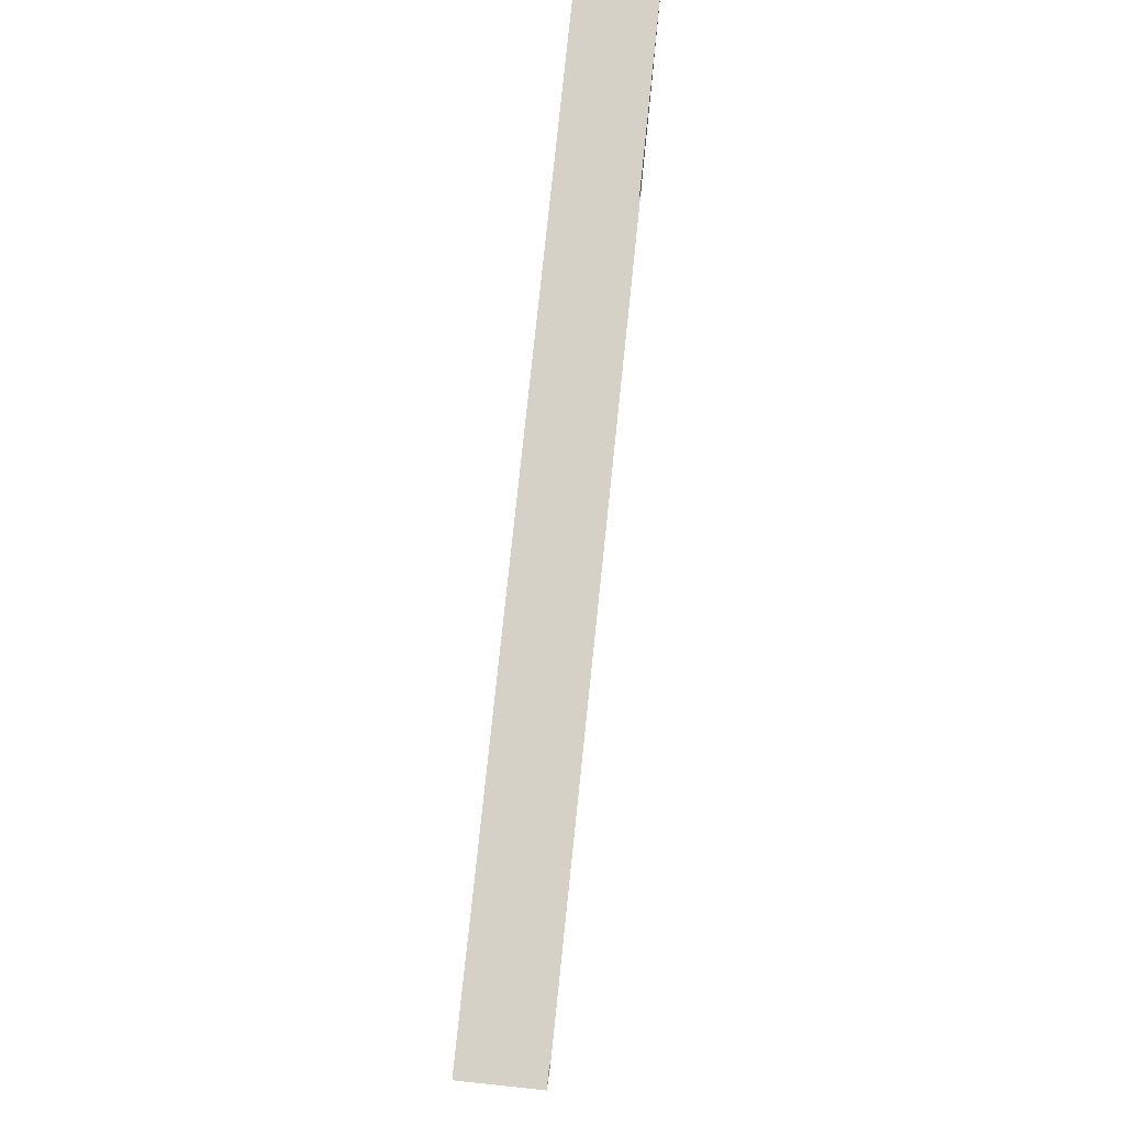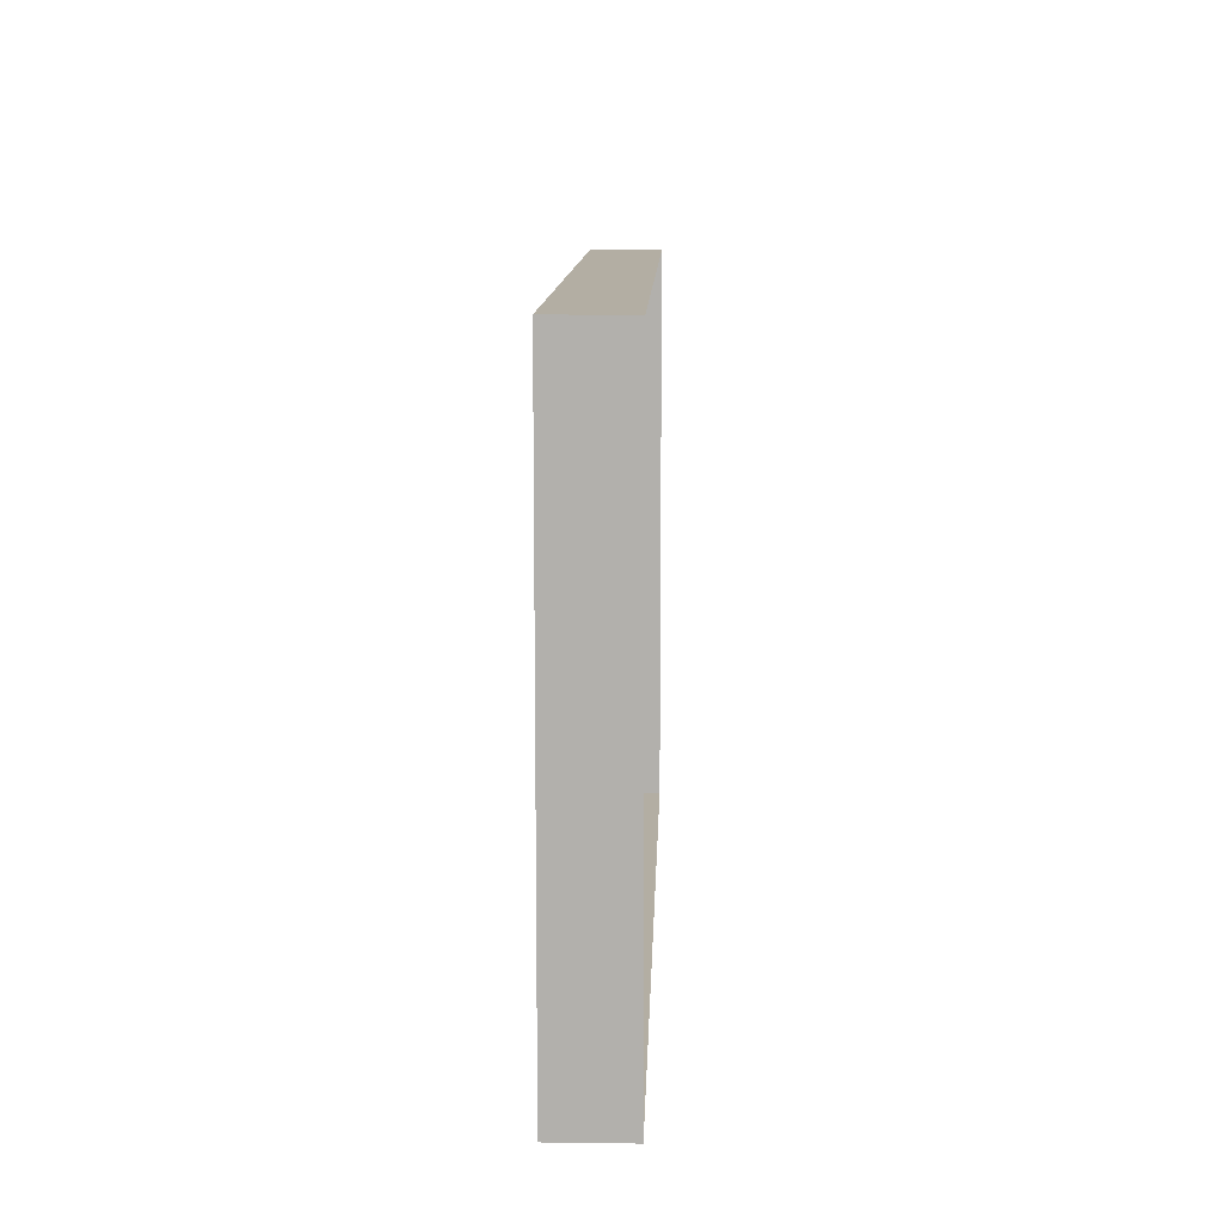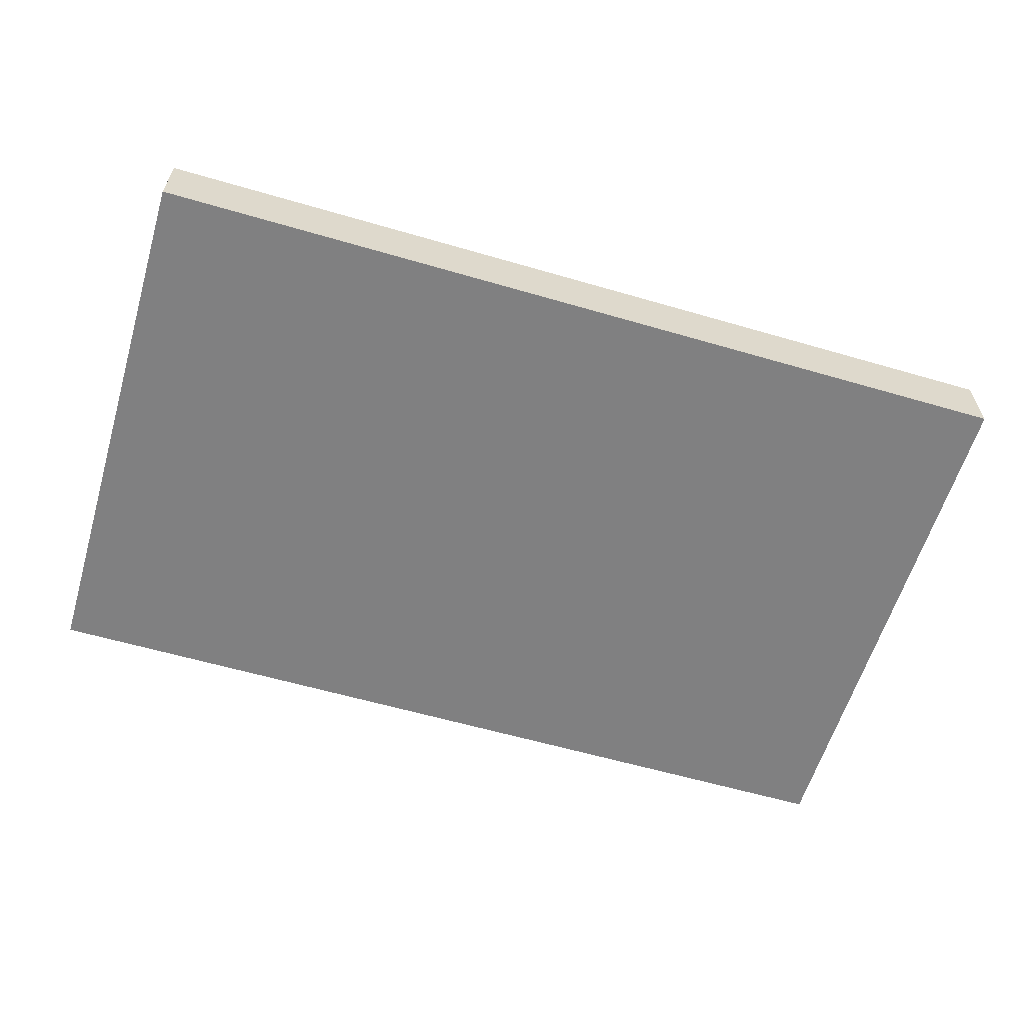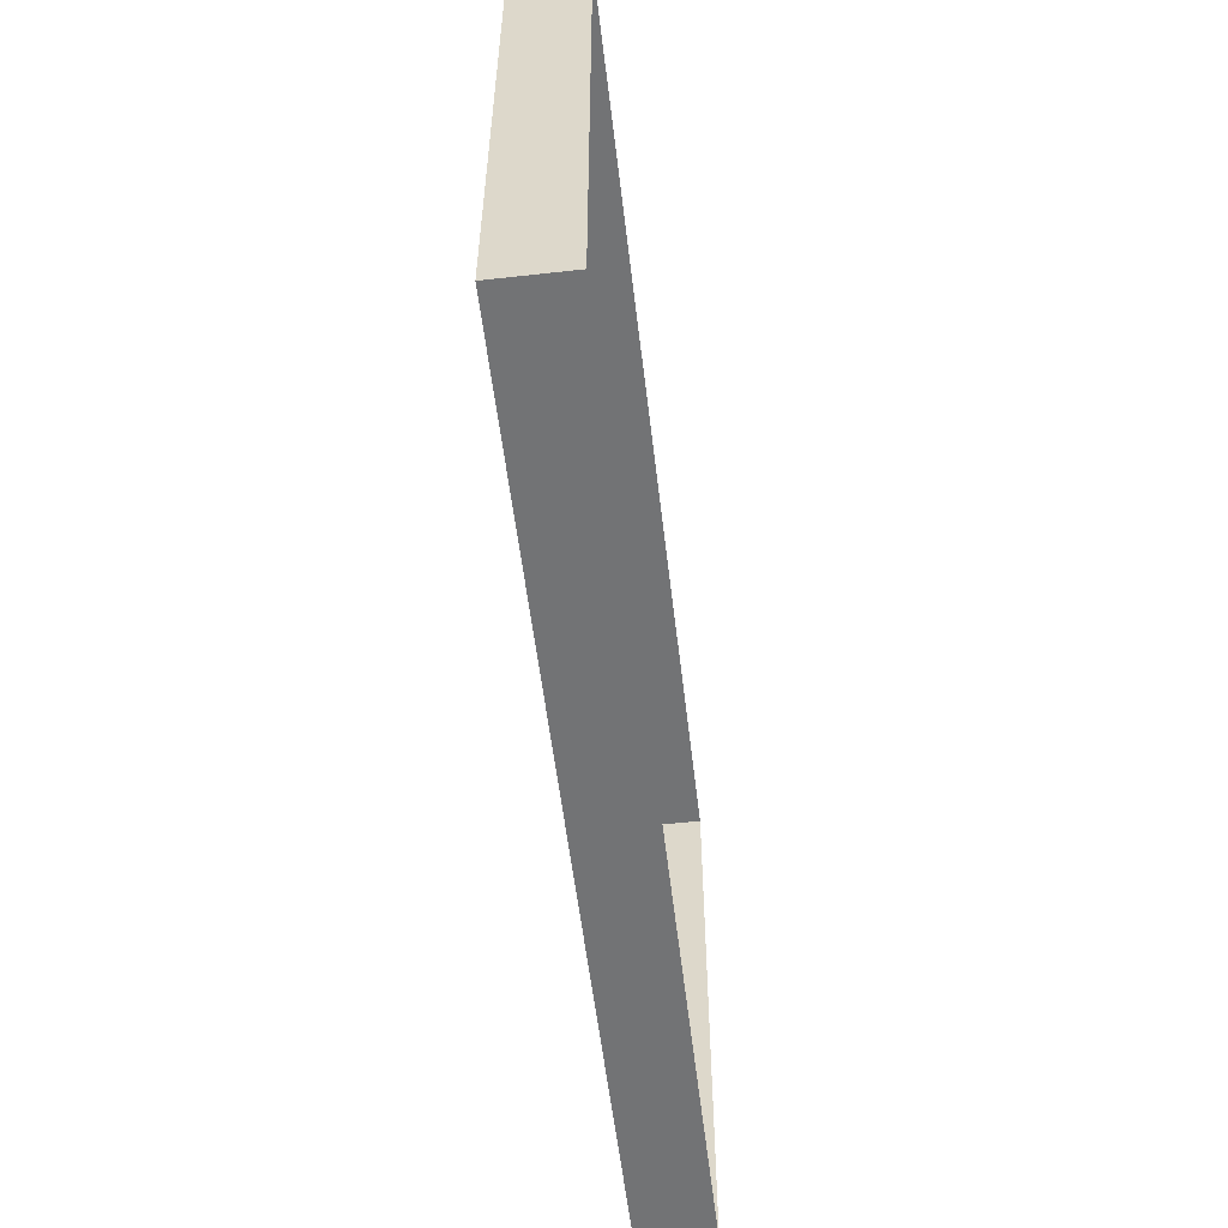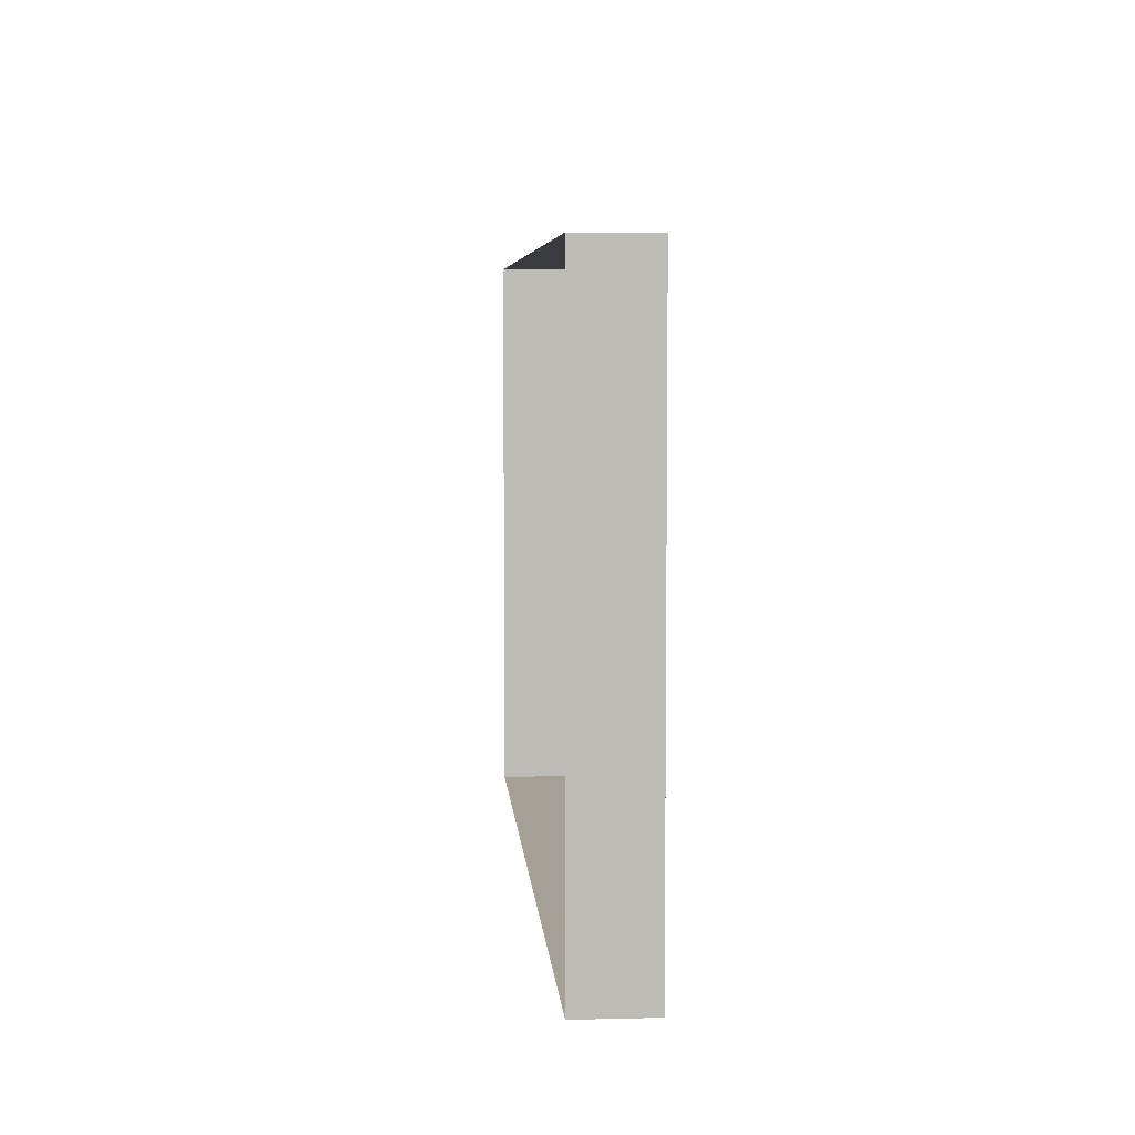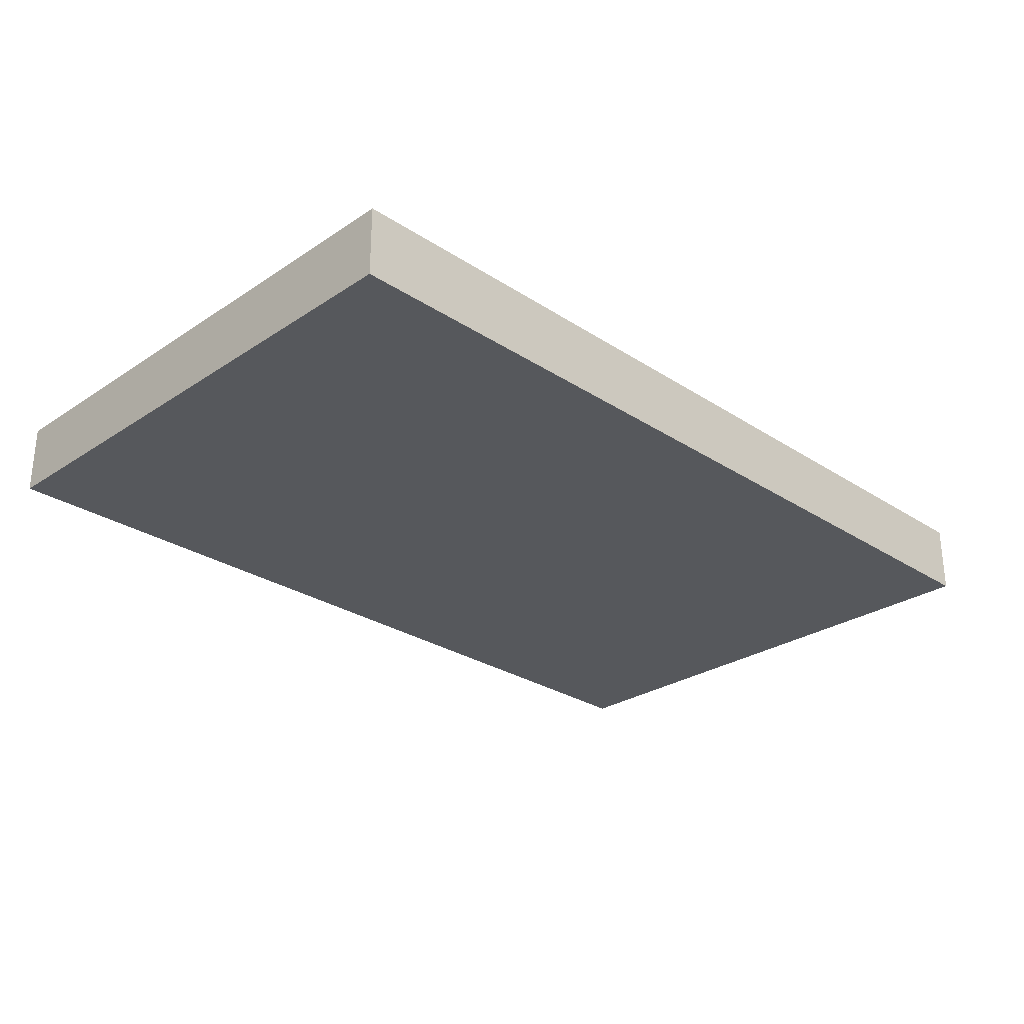
<metadata>
{"format":"obj","ext":"obj","renderer":"f3d","projection":"perspective","resolution":1024,"background":"white","views":[{"elev":79.5,"azim":96.0,"up":"+Z"},{"elev":10.9,"azim":91.8,"up":"+Z"},{"elev":-60.0,"azim":-16.6,"up":"+Y"},{"elev":-55.8,"azim":96.7,"up":"+Z"},{"elev":5.8,"azim":-94.3,"up":"+Z"},{"elev":-27.8,"azim":135.2,"up":"+Y"}]}
</metadata>
<code>
o Cube
v -4.492 -0.354 -2.761
v -4.492 -0.354 2.761
v 4.492 -0.354 2.761
v 4.492 -0.354 -2.761
v -4.492 0.354 -2.761
v -4.492 0.354 2.761
v 4.492 0.354 2.761
v 4.492 0.354 -2.761
f 1 2 4
f 1 5 6
f 2 6 3
f 3 7 4
f 5 1 8
f 2 3 4
f 2 1 6
f 6 7 3
f 7 8 4
f 1 4 8

</code>
